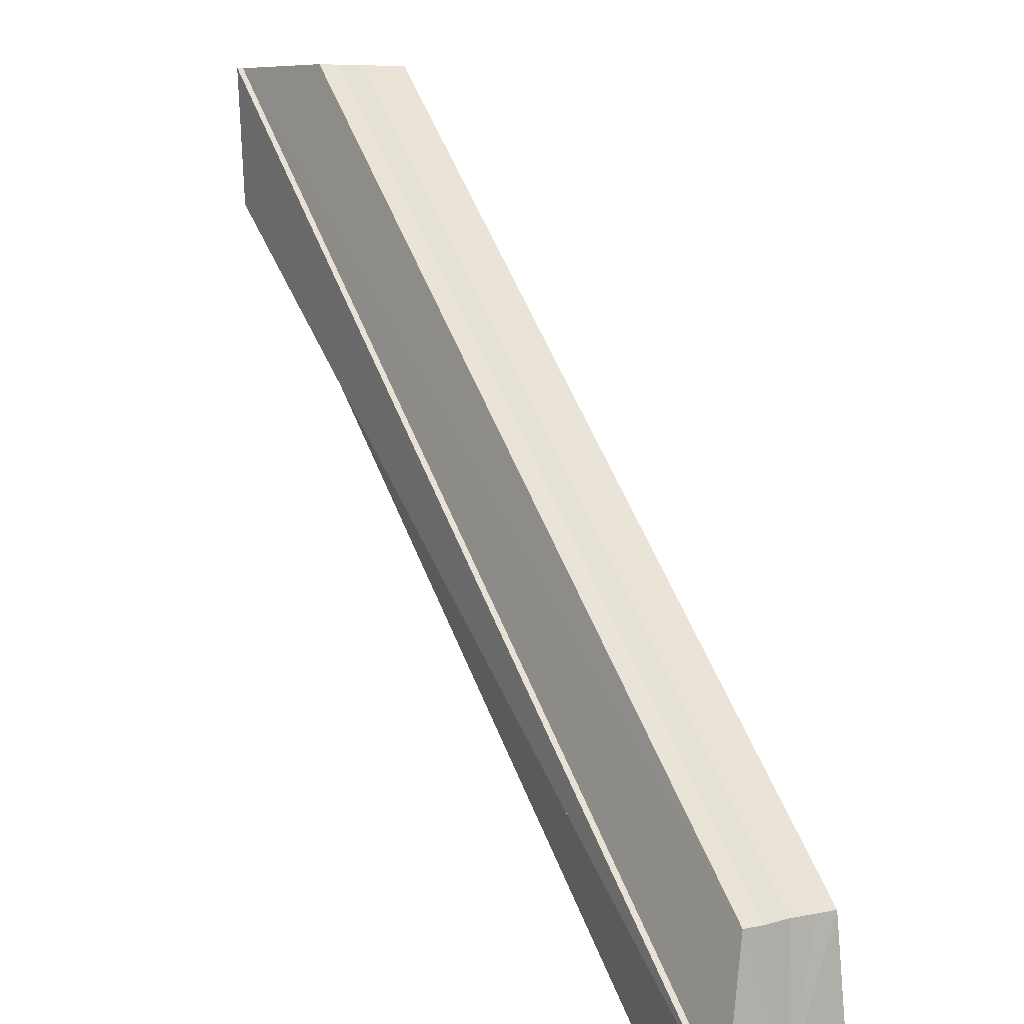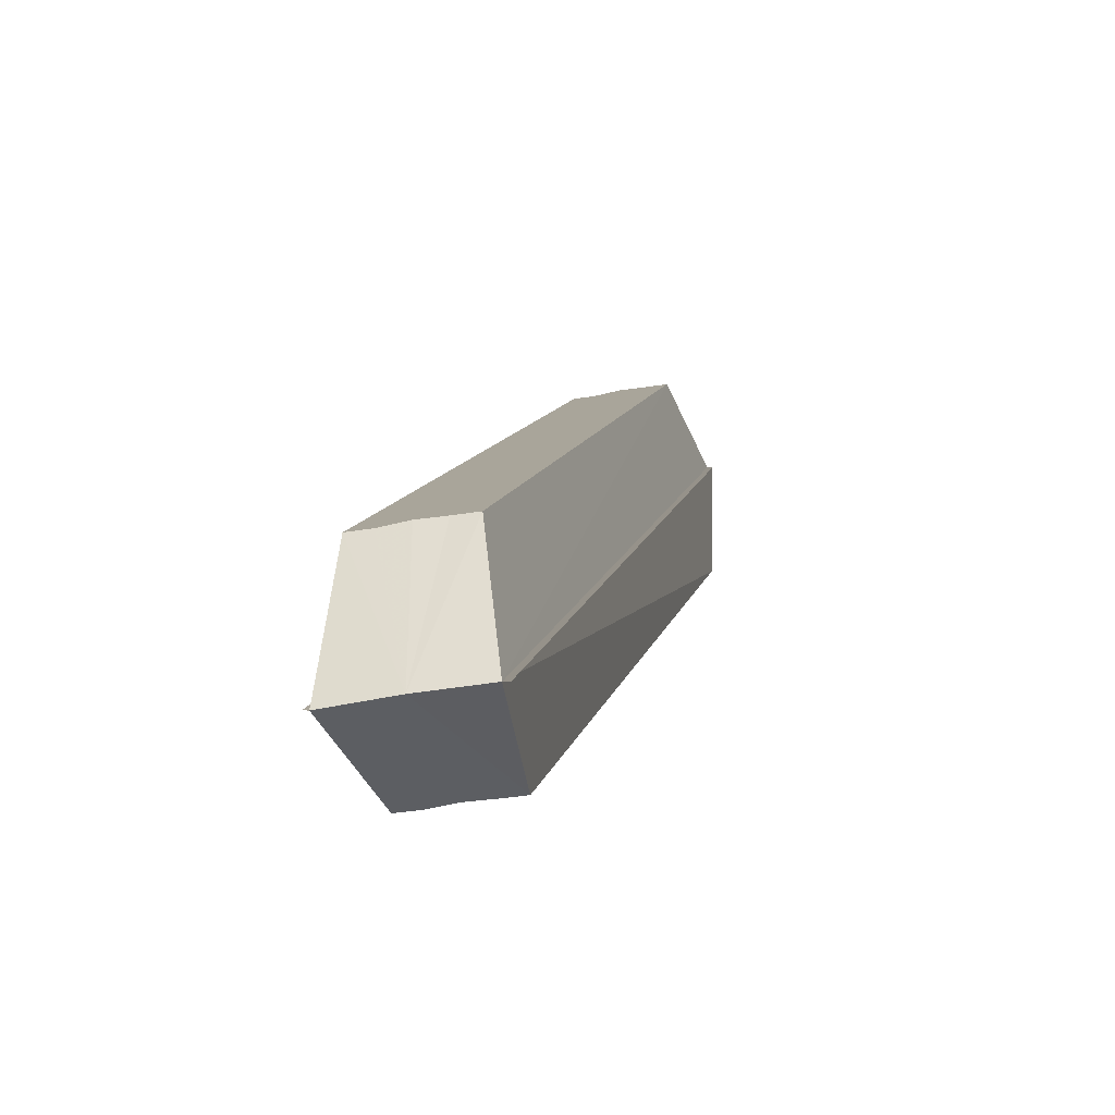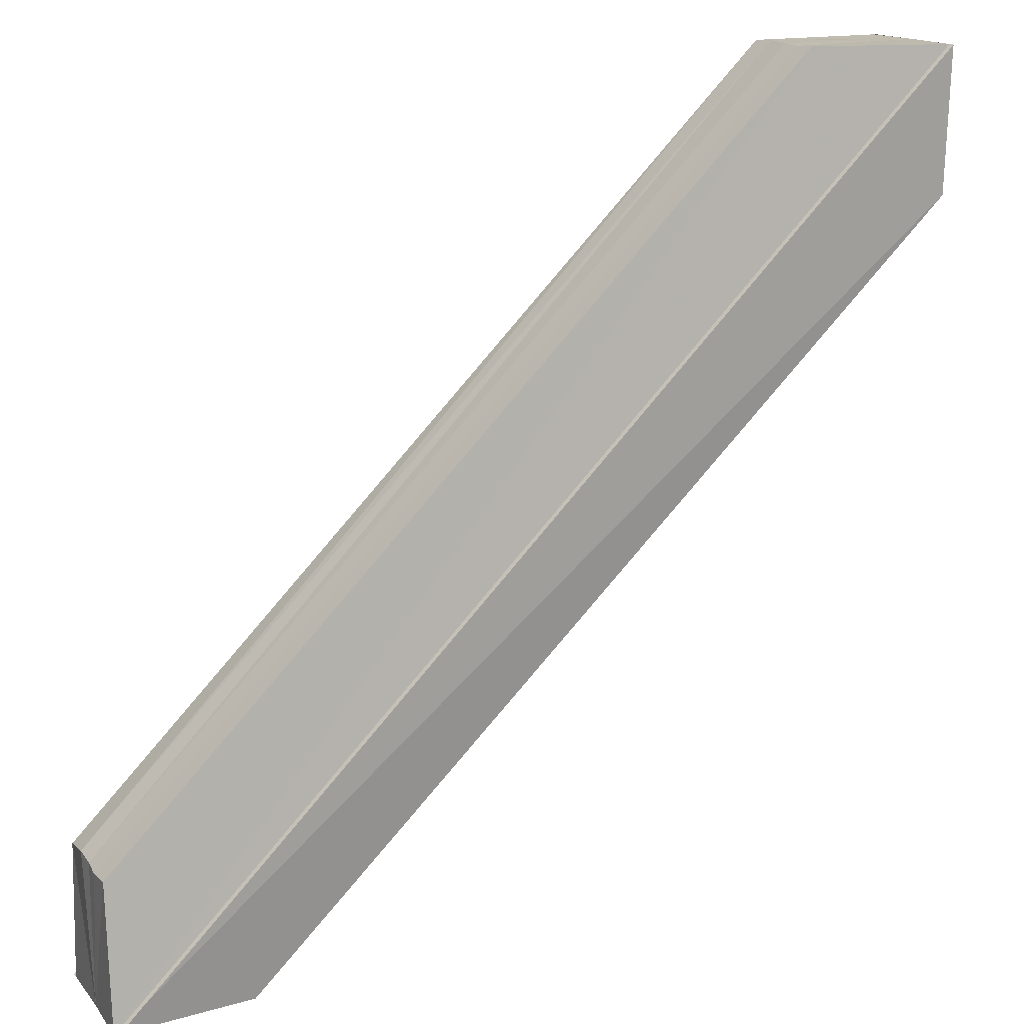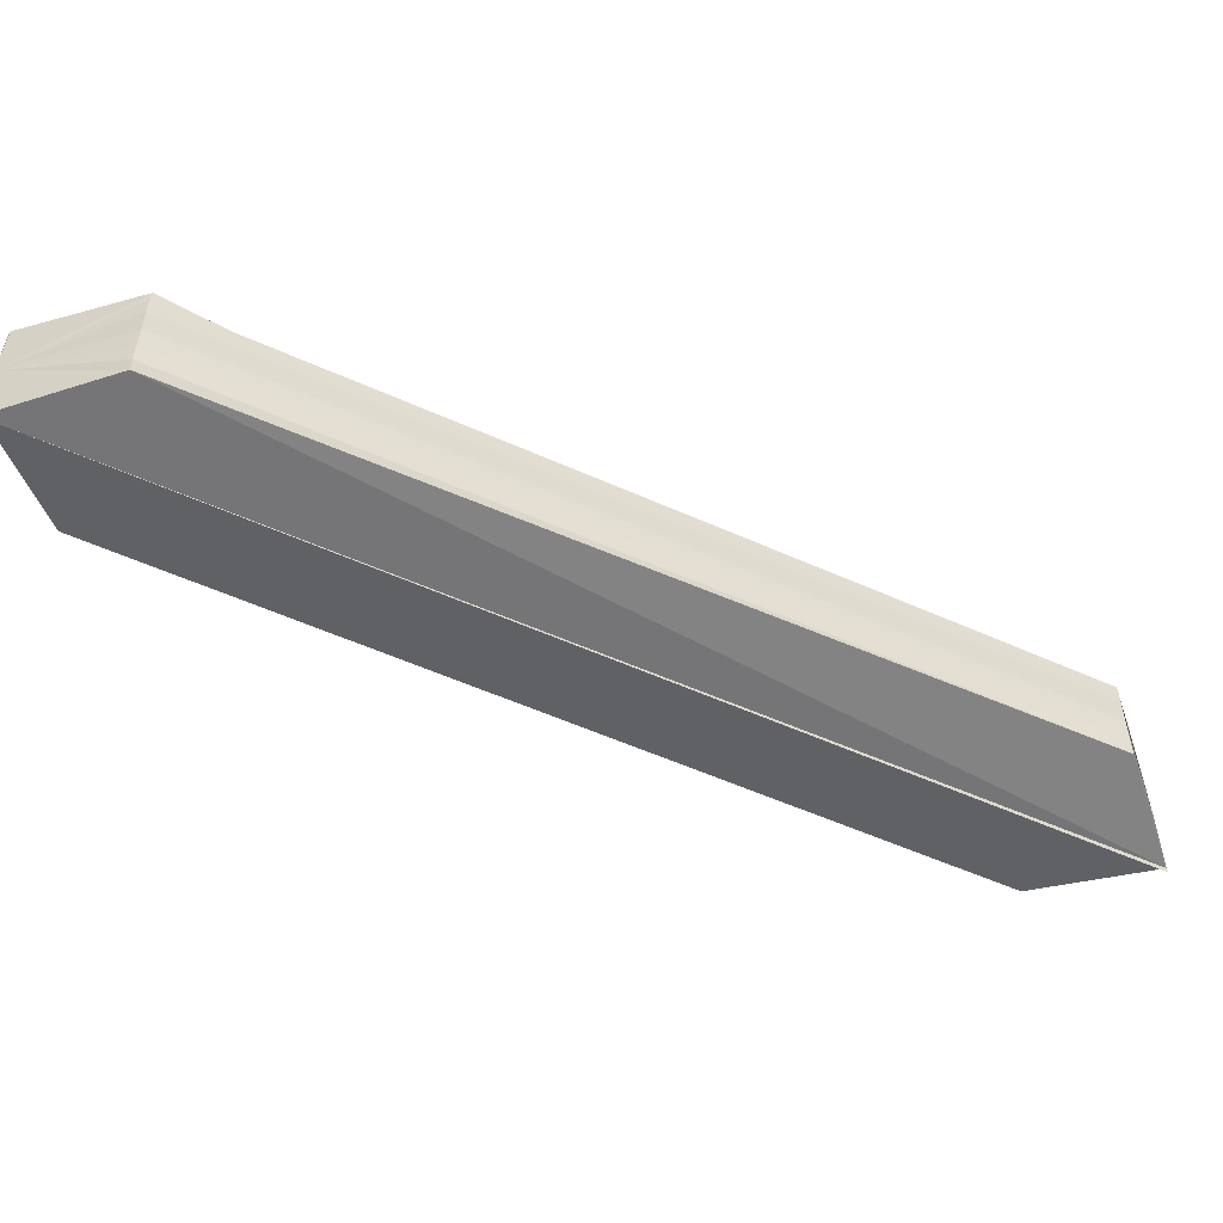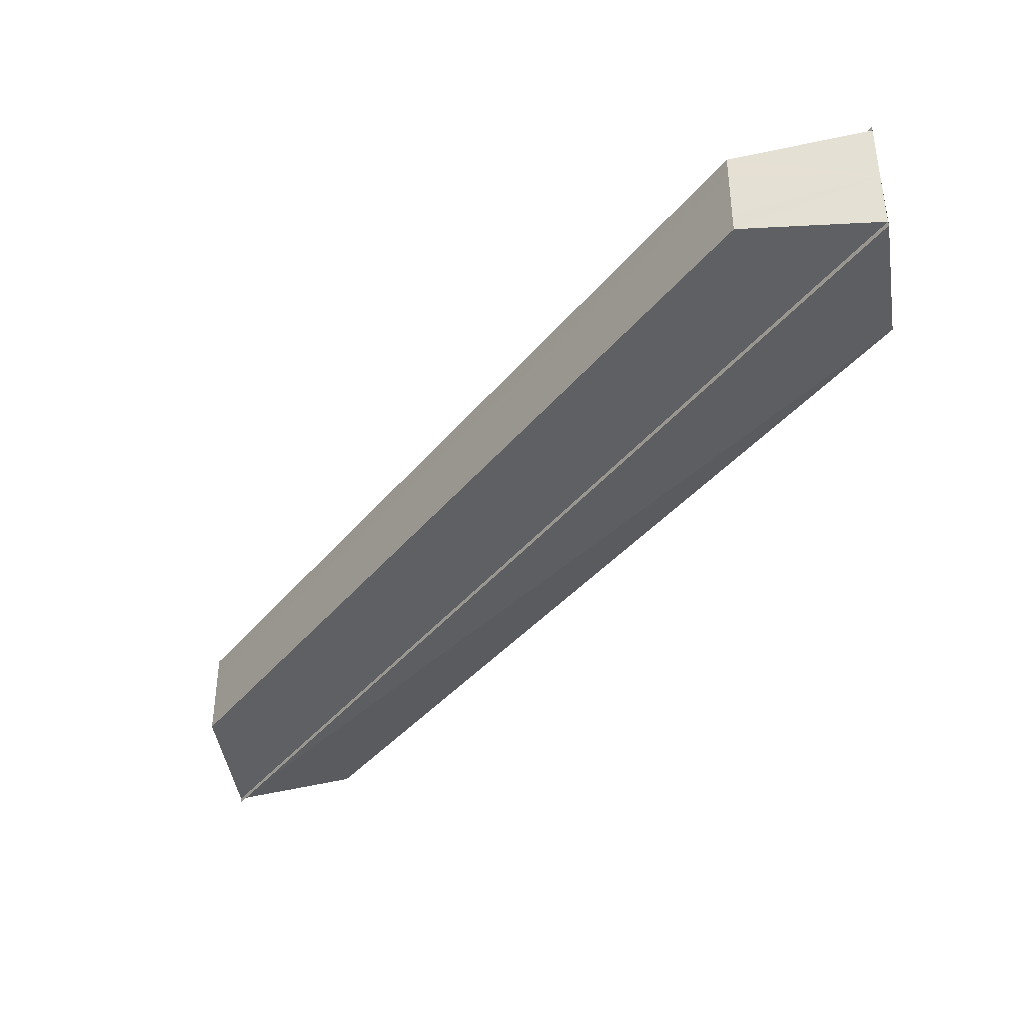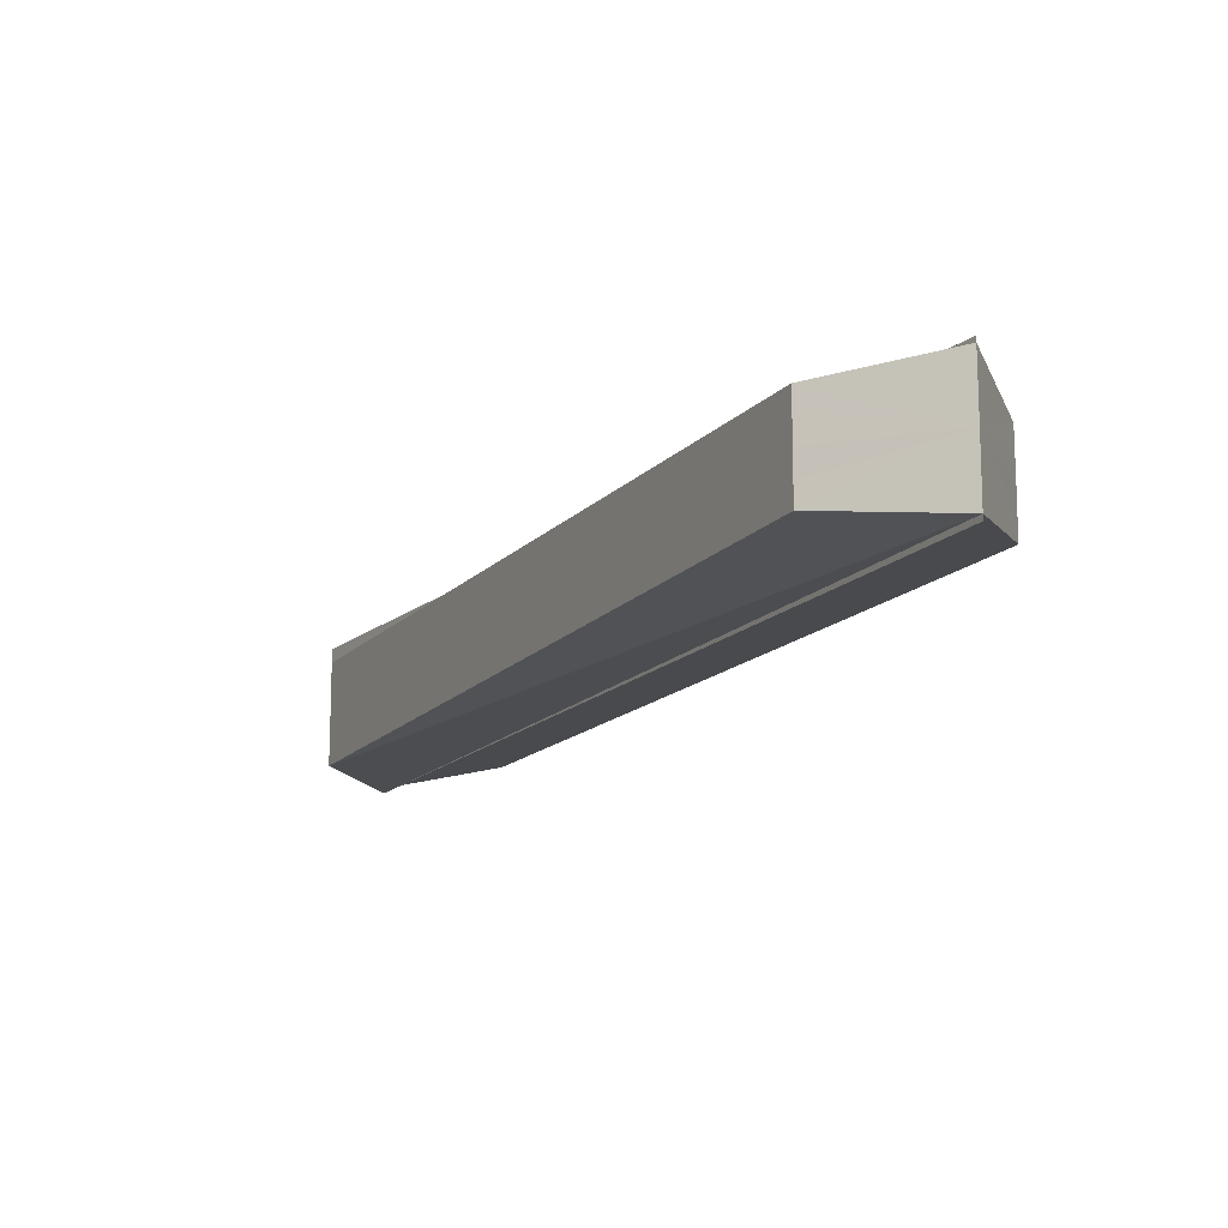
<metadata>
{"format":"obj","ext":"obj","renderer":"f3d","projection":"perspective","resolution":1024,"background":"white","views":[{"elev":8.2,"azim":57.5,"up":"+Y"},{"elev":-37.2,"azim":103.5,"up":"+Y"},{"elev":15.6,"azim":155.7,"up":"+Y"},{"elev":-53.4,"azim":-70.9,"up":"+Z"},{"elev":-40.3,"azim":-170.4,"up":"+Z"},{"elev":-14.5,"azim":18.9,"up":"+Z"}]}
</metadata>
<code>
o 25232
v 2243 1865 10.5
v 2243 1865 10.5
v 2243 1865 10.5
v 2243 1865 10.51
v 2243 1865 10.5
v 2243 1865 10.51
v 2243 1865 10.51
v 2243 1865 10.51
v 2243 1865 10.51
v 2243 1865 10.51
v 2243 1865 10.51
v 2243 1865 10.51
v 2243 1865 10.5
v 2243 1865 10.51
v 2243 1865 10.5
v 2243 1865 10.5
v 2243 1865 10.51
v 2243 1865 10.51
v 2243 1865 10.51
v 2243 1865 10.51
v 2243 1865 10.51
v 2243 1865 10.51
v 2243 1865 10.51
v 2243 1865 10.51
v 2243 1865 10.51
v 2243 1865 10.51
v 2243 1865 10.51
v 2243 1865 10.51
v 2243 1865 10.51
v 2243 1865 10.51
v 2243 1865 10.51
v 2243 1865 10.5
v 2243 1865 10.5
v 2243 1865 10.5
v 2243 1865 10.5
v 2243 1865 10.5
v 2243 1865 10.5
v 2243 1865 10.5
v 2243 1865 10.5
v 2243 1865 10.5
v 2243 1865 10.5
v 2243 1865 10.5
v 2243 1865 10.5
v 2243 1865 10.5
v 2243 1865 10.5
v 2243 1865 10.5
v 2243 1865 10.5
v 2243 1865 10.51
v 2243 1865 10.51
v 2243 1865 10.5
v 2243 1865 10.51
v 2243 1865 10.51
v 2243 1865 10.51
v 2243 1865 10.51
v 2243 1865 10.51
v 2243 1865 10.51
v 2243 1865 10.51
v 2243 1865 10.51
v 2243 1865 10.51
v 2243 1865 10.51
v 2243 1865 10.51
v 2243 1865 10.51
v 2243 1865 10.51
v 2243 1865 10.51
v 2243 1865 10.5
v 2243 1865 10.51
v 2243 1865 10.51
v 2243 1865 10.51
v 2243 1865 10.51
v 2243 1865 10.51
v 2243 1865 10.51
v 2243 1865 10.51
v 2243 1865 10.5
v 2243 1865 10.5
v 2243 1865 10.5
v 2243 1865 10.5
v 2243 1865 10.5
f 1 2 3
f 4 2 5
f 4 6 7
f 8 6 9
f 10 7 11
f 12 5 13
f 14 13 15
f 14 12 16
f 14 10 17
f 14 17 18
f 19 20 18
f 21 20 22
f 20 23 24
f 25 23 26
f 14 24 27
f 14 28 29
f 30 31 28
f 14 32 33
f 34 35 32
f 36 37 33
f 38 36 39
f 40 36 41
f 41 42 43
f 14 44 45
f 46 47 45
f 14 45 48
f 45 49 48
f 50 49 45
f 51 49 50
f 49 52 48
f 51 52 49
f 48 52 53
f 14 48 53
f 52 54 53
f 51 54 52
f 14 53 10
f 53 54 10
f 54 55 10
f 51 55 54
f 51 56 57
f 58 56 59
f 51 60 56
f 56 60 61
f 62 56 61
f 14 62 61
f 14 61 63
f 61 60 63
f 14 63 12
f 51 64 60
f 60 64 63
f 63 64 12
f 51 65 64
f 64 65 12
f 66 67 68
f 68 69 70
f 71 69 72
f 71 73 74
f 75 76 77

</code>
